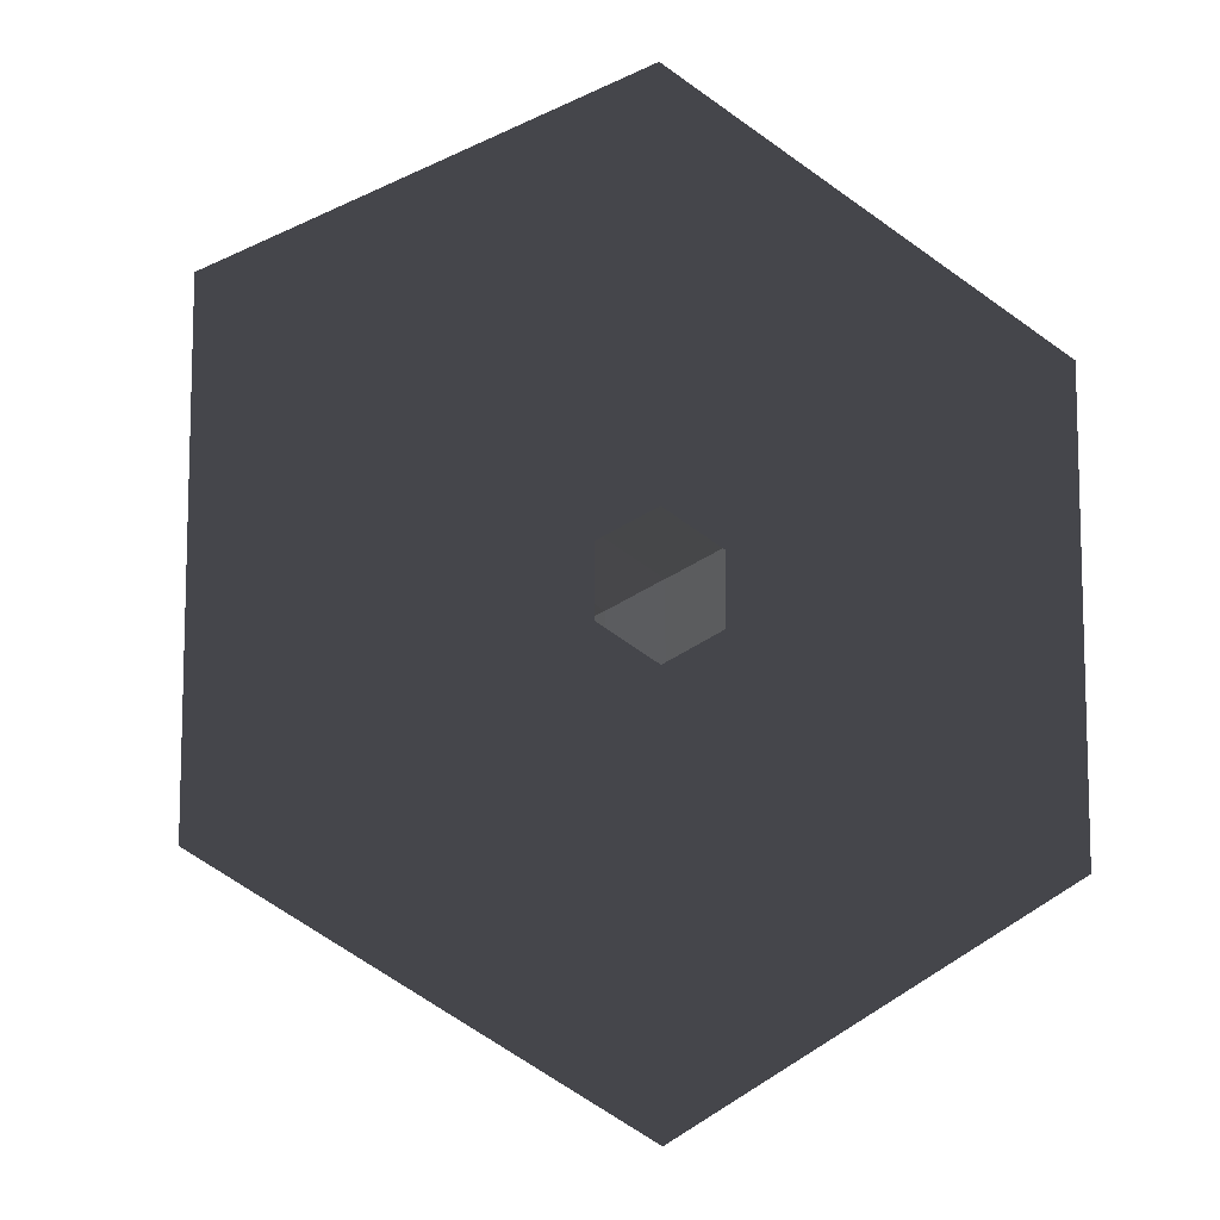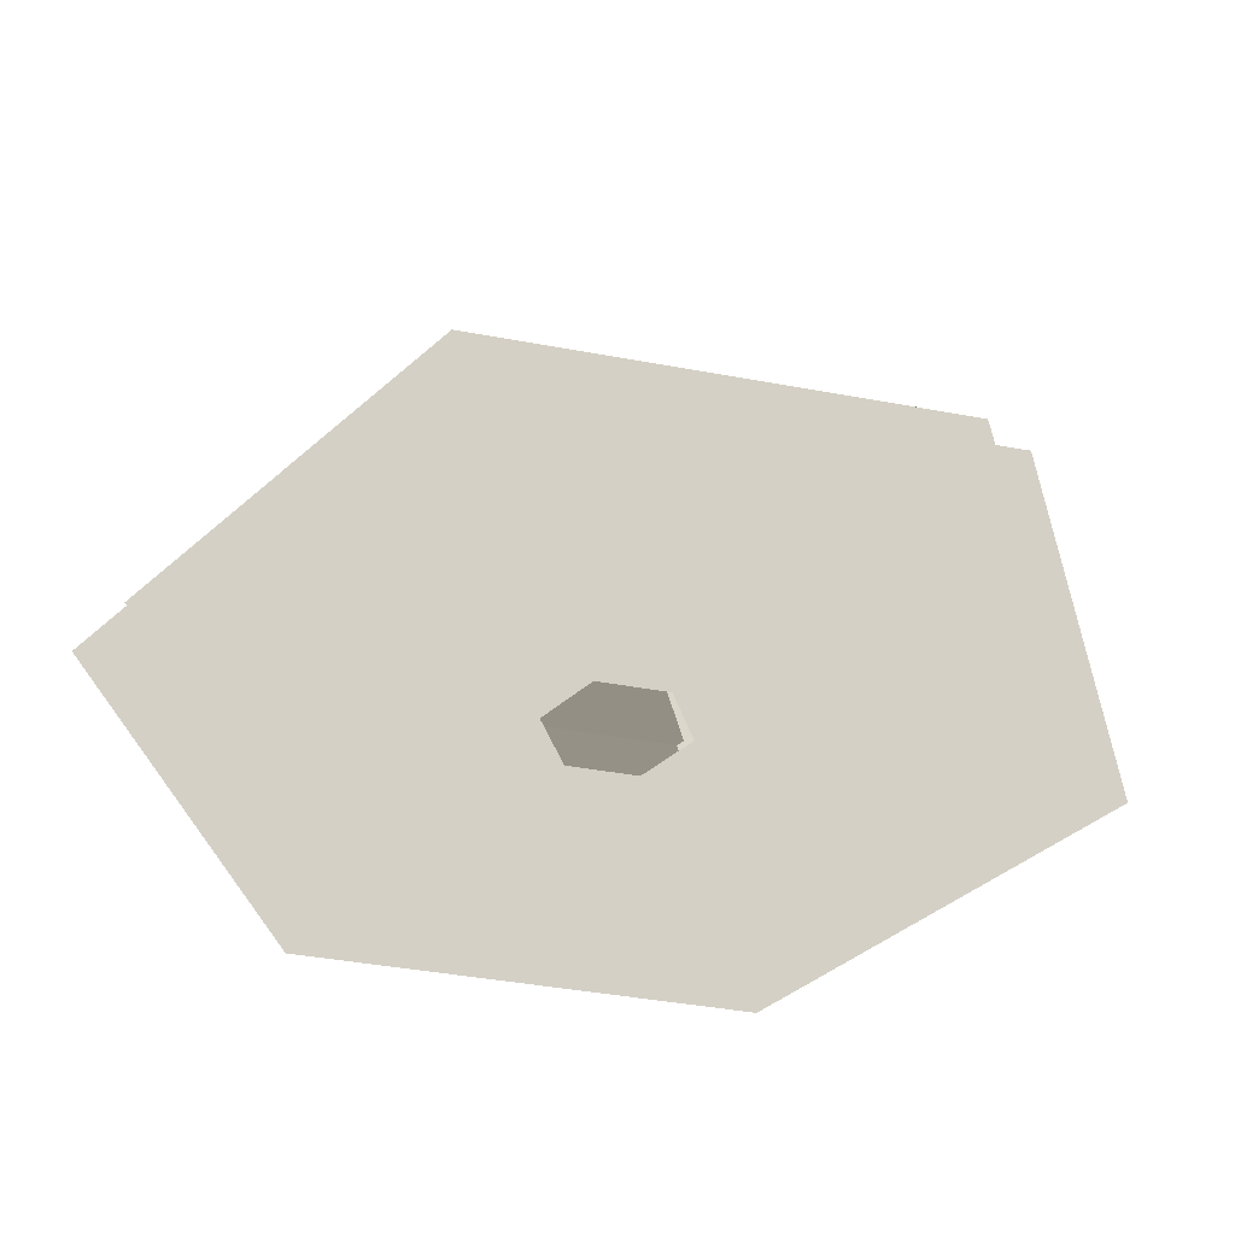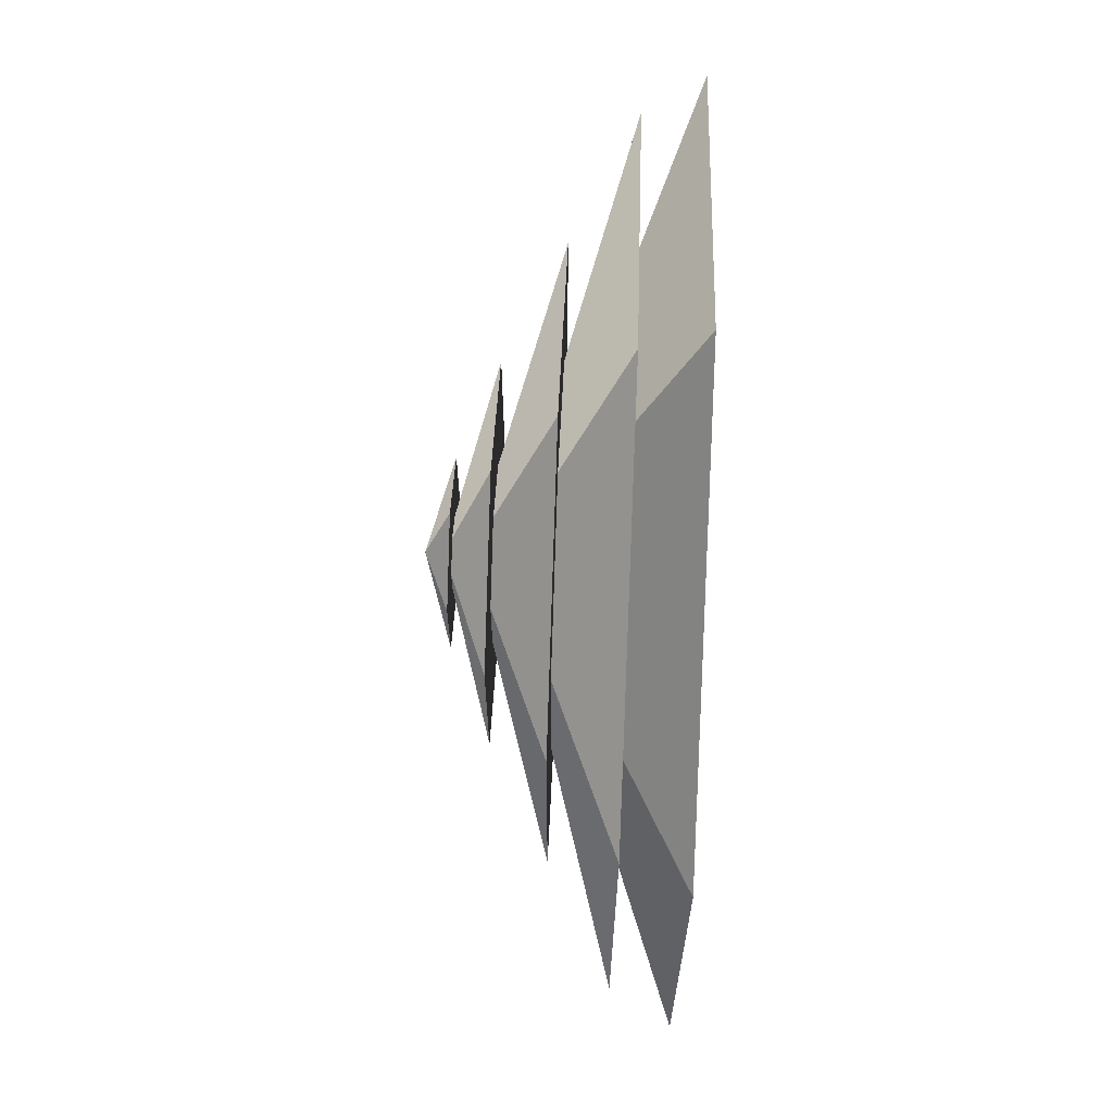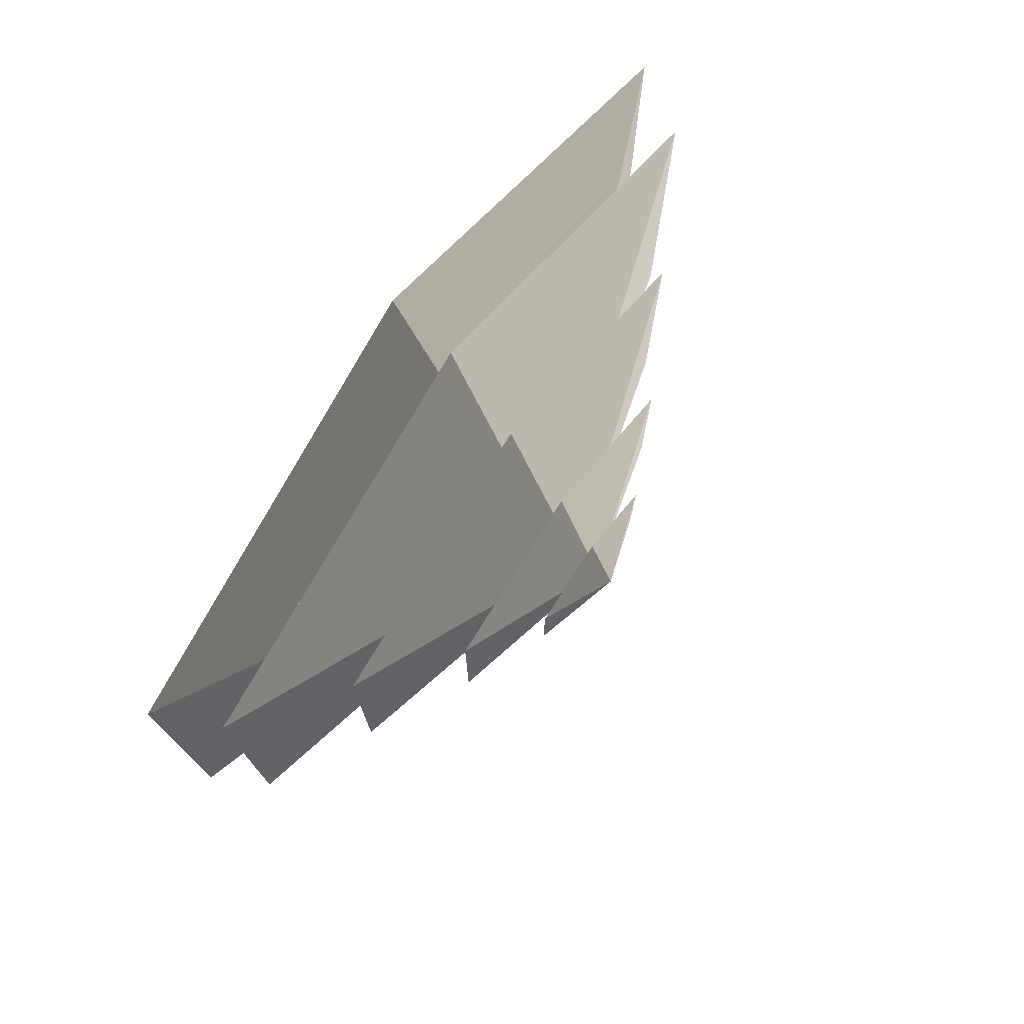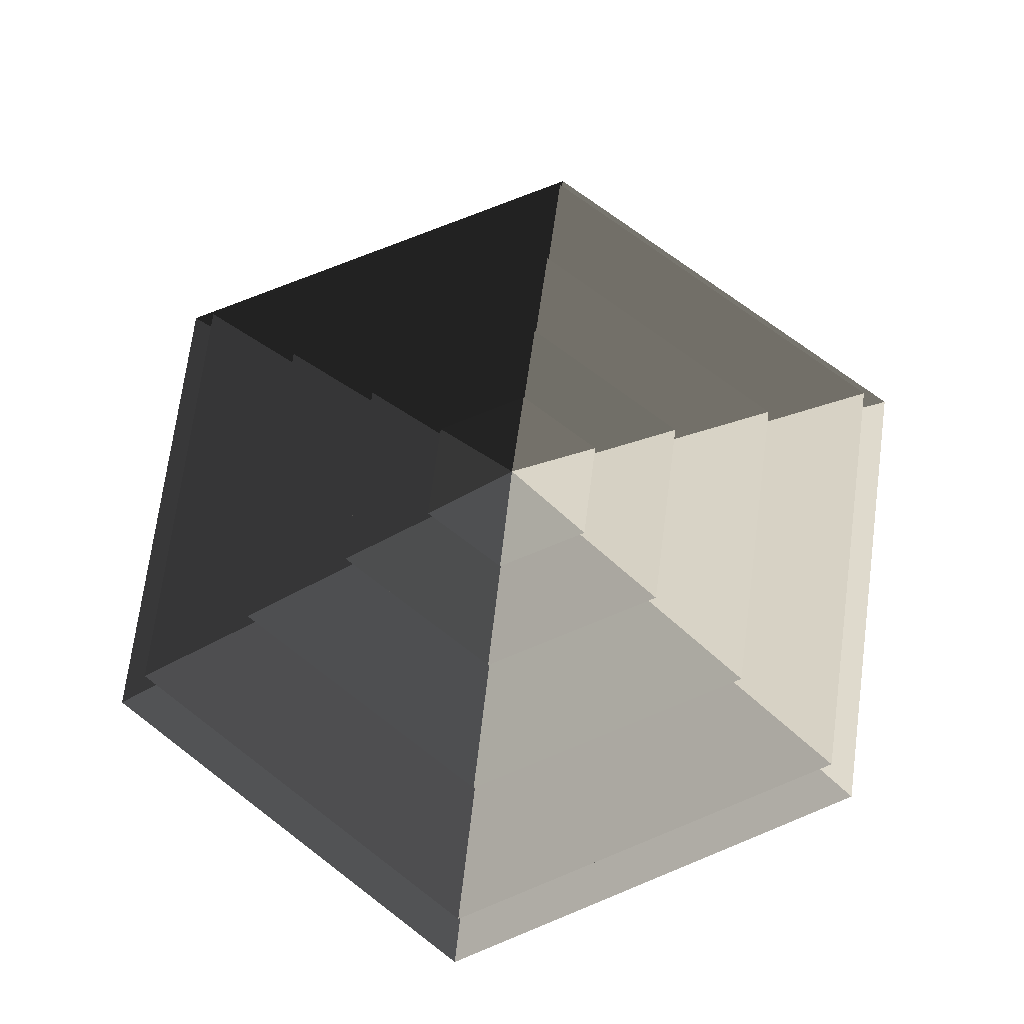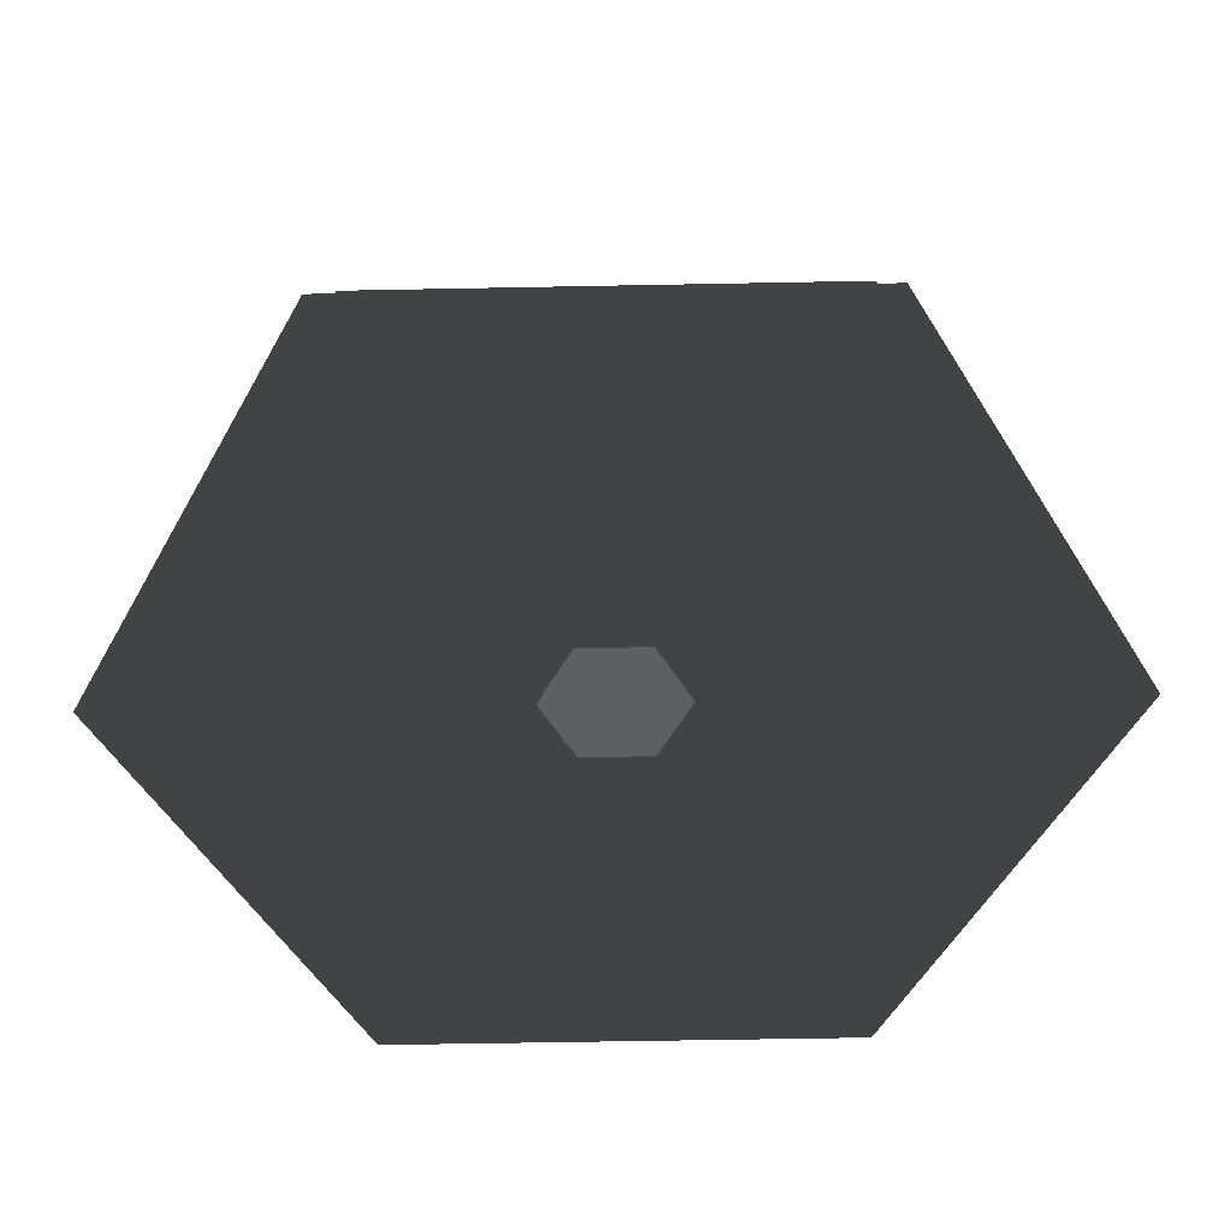
<metadata>
{"format":"obj","ext":"obj","renderer":"f3d","projection":"perspective","resolution":1024,"background":"white","views":[{"elev":-10.1,"azim":160.4,"up":"+Y"},{"elev":-41.1,"azim":-42.9,"up":"+Z"},{"elev":66.4,"azim":92.2,"up":"+Y"},{"elev":76.2,"azim":-54.1,"up":"+Y"},{"elev":71.1,"azim":-52.5,"up":"+Z"},{"elev":-54.1,"azim":-148.8,"up":"+Z"}]}
</metadata>
<code>
v -10.39 6 3.994
v -70.82 40.89 3.994
v -70.82 -40.89 3.994
v -10.39 -6 3.994
v -3.477e-05 12 3.994
v -3.477e-05 81.78 3.994
v 10.39 6 3.994
v 70.82 40.89 3.994
v -3.477e-05 -81.78 3.994
v -3.477e-05 -12 3.994
v 70.82 -40.89 3.994
v 10.39 -6 3.994
v -3.477e-05 81.78 3.994
v -3.477e-05 51.36 14.77
v -44.48 25.68 14.77
v -70.82 40.89 3.994
v -44.48 25.68 14.77
v -65.28 37.69 14.77
v -65.28 -37.69 14.77
v -44.48 -25.68 14.77
v -3.477e-05 51.36 14.77
v -3.477e-05 75.38 14.77
v 44.48 25.68 14.77
v 65.28 37.69 14.77
v -3.477e-05 -75.38 14.77
v -3.477e-05 -51.36 14.77
v 65.28 -37.69 14.77
v 44.48 -25.68 14.77
v -70.82 -40.89 3.994
v -44.48 -25.68 14.77
v -3.477e-05 -51.36 14.77
v -3.477e-05 -81.78 3.994
v 70.82 -40.89 3.994
v 44.48 -25.68 14.77
v 44.48 25.68 14.77
v 70.82 40.89 3.994
v -70.82 40.89 3.994
v -44.48 25.68 14.77
v -44.48 -25.68 14.77
v -70.82 -40.89 3.994
v -3.477e-05 -81.78 3.994
v -3.477e-05 -51.36 14.77
v 44.48 -25.68 14.77
v 70.82 -40.89 3.994
v 70.82 40.89 3.994
v 44.48 25.68 14.77
v -3.477e-05 51.36 14.77
v -3.477e-05 81.78 3.994
v -3.477e-05 75.38 14.77
v -3.477e-05 33.42 26.26
v -28.94 16.71 26.26
v -65.28 37.69 14.77
v -28.94 16.71 26.26
v -46.13 26.63 26.26
v -46.13 -26.63 26.26
v -28.94 -16.71 26.26
v -3.477e-05 33.42 26.26
v -3.477e-05 53.27 26.26
v 28.94 16.71 26.26
v 46.13 26.63 26.26
v -3.477e-05 -53.27 26.26
v -3.477e-05 -33.42 26.26
v 46.13 -26.63 26.26
v 28.94 -16.71 26.26
v -65.28 -37.69 14.77
v -28.94 -16.71 26.26
v -3.477e-05 -33.42 26.26
v -3.477e-05 -75.38 14.77
v 65.28 -37.69 14.77
v 28.94 -16.71 26.26
v 28.94 16.71 26.26
v 65.28 37.69 14.77
v -65.28 37.69 14.77
v -28.94 16.71 26.26
v -28.94 -16.71 26.26
v -65.28 -37.69 14.77
v -3.477e-05 -75.38 14.77
v -3.477e-05 -33.42 26.26
v 28.94 -16.71 26.26
v 65.28 -37.69 14.77
v 65.28 37.69 14.77
v 28.94 16.71 26.26
v -3.477e-05 33.42 26.26
v -3.477e-05 75.38 14.77
v -46.13 -26.63 26.26
v -13.19 -7.617 36.94
v -3.477e-05 -15.23 36.94
v -3.477e-05 -53.27 26.26
v -3.477e-05 -15.23 36.94
v -3.477e-05 -32.93 36.94
v 28.51 -16.46 36.94
v 13.19 -7.617 36.94
v -13.19 -7.617 36.94
v -28.51 -16.46 36.94
v 28.51 16.46 36.94
v 13.19 7.617 36.94
v -3.477e-05 32.93 36.94
v -3.477e-05 15.23 36.94
v -28.51 16.46 36.94
v -13.19 7.617 36.94
v 46.13 -26.63 26.26
v 13.19 -7.617 36.94
v 13.19 7.617 36.94
v 46.13 26.63 26.26
v -46.13 26.63 26.26
v -13.19 7.617 36.94
v -13.19 -7.617 36.94
v -46.13 -26.63 26.26
v -3.477e-05 -53.27 26.26
v -3.477e-05 -15.23 36.94
v 13.19 -7.617 36.94
v 46.13 -26.63 26.26
v 46.13 26.63 26.26
v 13.19 7.617 36.94
v -3.477e-05 15.23 36.94
v -3.477e-05 53.27 26.26
v -3.477e-05 53.27 26.26
v -3.477e-05 15.23 36.94
v -13.19 7.617 36.94
v -46.13 26.63 26.26
v 28.51 -16.46 36.94
v 5.388 -3.111 44.08
v 5.388 3.111 44.08
v 28.51 16.46 36.94
v 5.388 3.111 44.08
v 14.22 8.211 44.08
v -3.477e-05 16.42 44.08
v -3.477e-05 6.222 44.08
v -14.22 8.211 44.08
v -5.389 3.111 44.08
v 5.388 -3.111 44.08
v 14.22 -8.211 44.08
v -14.22 -8.211 44.08
v -5.389 -3.111 44.08
v -3.477e-05 -16.42 44.08
v -3.477e-05 -6.222 44.08
v -28.51 16.46 36.94
v -5.389 3.111 44.08
v -5.389 -3.111 44.08
v -28.51 -16.46 36.94
v -3.477e-05 -32.93 36.94
v -3.477e-05 -6.222 44.08
v 5.388 -3.111 44.08
v 28.51 -16.46 36.94
v 28.51 16.46 36.94
v 5.388 3.111 44.08
v -3.477e-05 6.222 44.08
v -3.477e-05 32.93 36.94
v -3.477e-05 32.93 36.94
v -3.477e-05 6.222 44.08
v -5.389 3.111 44.08
v -28.51 16.46 36.94
v -28.51 -16.46 36.94
v -5.389 -3.111 44.08
v -3.477e-05 -6.222 44.08
v -3.477e-05 -32.93 36.94
v -14.22 8.211 44.08
v -3.477e-05 3.008e-05 48.94
v -14.22 -8.211 44.08
v -3.477e-05 -16.42 44.08
v -3.477e-05 3.008e-05 48.94
v 14.22 -8.211 44.08
v 14.22 8.211 44.08
v -3.477e-05 3.008e-05 48.94
v -3.477e-05 16.42 44.08
v -3.477e-05 16.42 44.08
v -3.477e-05 3.008e-05 48.94
v -14.22 8.211 44.08
v -14.22 -8.211 44.08
v -3.477e-05 3.008e-05 48.94
v -3.477e-05 -16.42 44.08
v 14.22 -8.211 44.08
v -3.477e-05 3.008e-05 48.94
v 14.22 8.211 44.08
g Cylinder_341_2453_196
f 1 3 2
f 1 4 3
f 5 1 2
f 5 2 6
f 7 5 6
f 7 6 8
f 4 9 3
f 4 10 9
f 10 11 9
f 10 12 11
f 12 8 11
f 12 7 8
f 13 15 14
f 13 16 15
f 17 19 18
f 17 20 19
f 21 17 18
f 21 18 22
f 23 21 22
f 23 22 24
f 20 25 19
f 20 26 25
f 26 27 25
f 26 28 27
f 28 24 27
f 28 23 24
f 29 31 30
f 29 32 31
f 33 35 34
f 33 36 35
f 37 39 38
f 37 40 39
f 41 43 42
f 41 44 43
f 45 47 46
f 45 48 47
f 49 51 50
f 49 52 51
f 53 55 54
f 53 56 55
f 57 53 54
f 57 54 58
f 59 57 58
f 59 58 60
f 56 61 55
f 56 62 61
f 62 63 61
f 62 64 63
f 64 60 63
f 64 59 60
f 65 67 66
f 65 68 67
f 69 71 70
f 69 72 71
f 73 75 74
f 73 76 75
f 77 79 78
f 77 80 79
f 81 83 82
f 81 84 83
f 85 87 86
f 85 88 87
f 89 91 90
f 89 92 91
f 93 89 90
f 93 90 94
f 92 95 91
f 92 96 95
f 96 97 95
f 96 98 97
f 98 99 97
f 98 100 99
f 100 94 99
f 100 93 94
f 101 103 102
f 101 104 103
f 105 107 106
f 105 108 107
f 109 111 110
f 109 112 111
f 113 115 114
f 113 116 115
f 117 119 118
f 117 120 119
f 121 123 122
f 121 124 123
f 125 127 126
f 125 128 127
f 128 129 127
f 128 130 129
f 131 125 126
f 131 126 132
f 130 133 129
f 130 134 133
f 134 135 133
f 134 136 135
f 136 132 135
f 136 131 132
f 137 139 138
f 137 140 139
f 141 143 142
f 141 144 143
f 145 147 146
f 145 148 147
f 149 151 150
f 149 152 151
f 153 155 154
f 153 156 155
f 157 159 158
f 160 162 161
f 163 165 164
f 166 168 167
f 169 171 170
f 172 174 173

</code>
